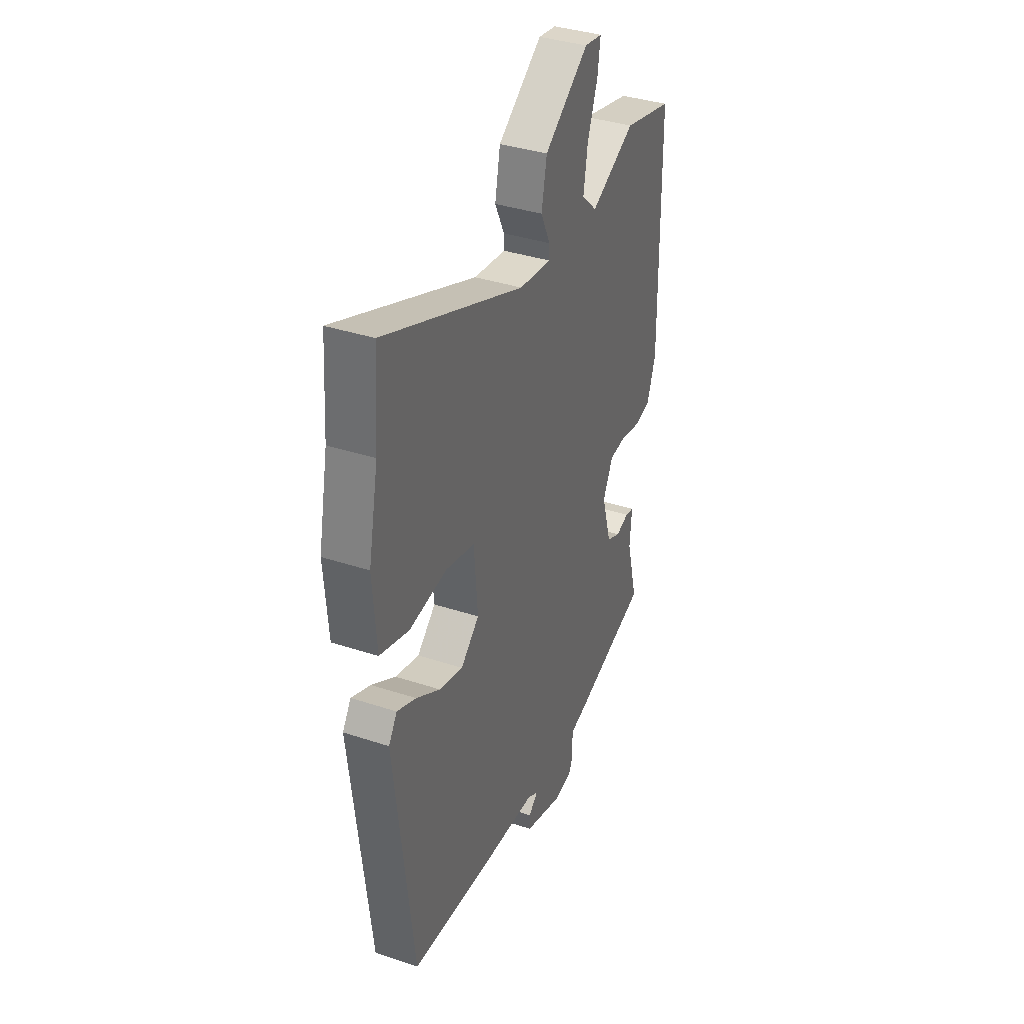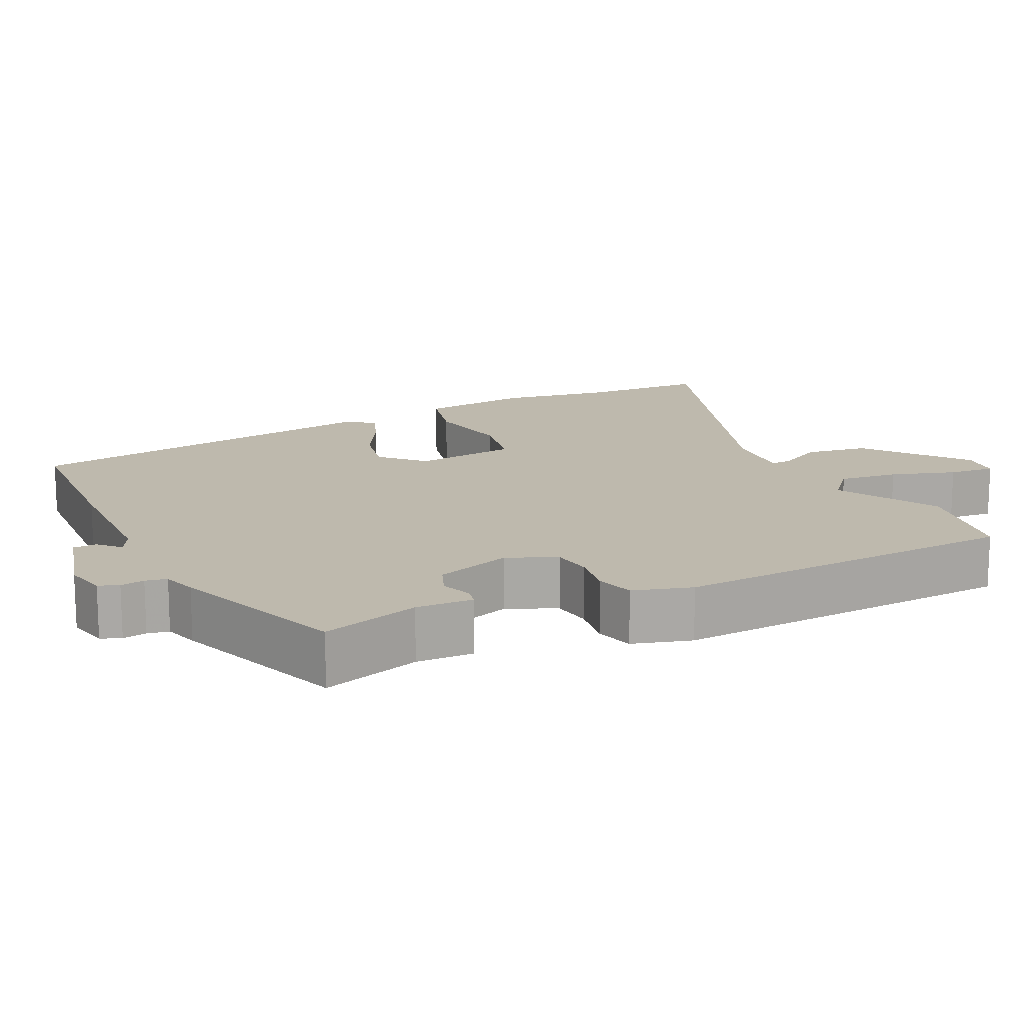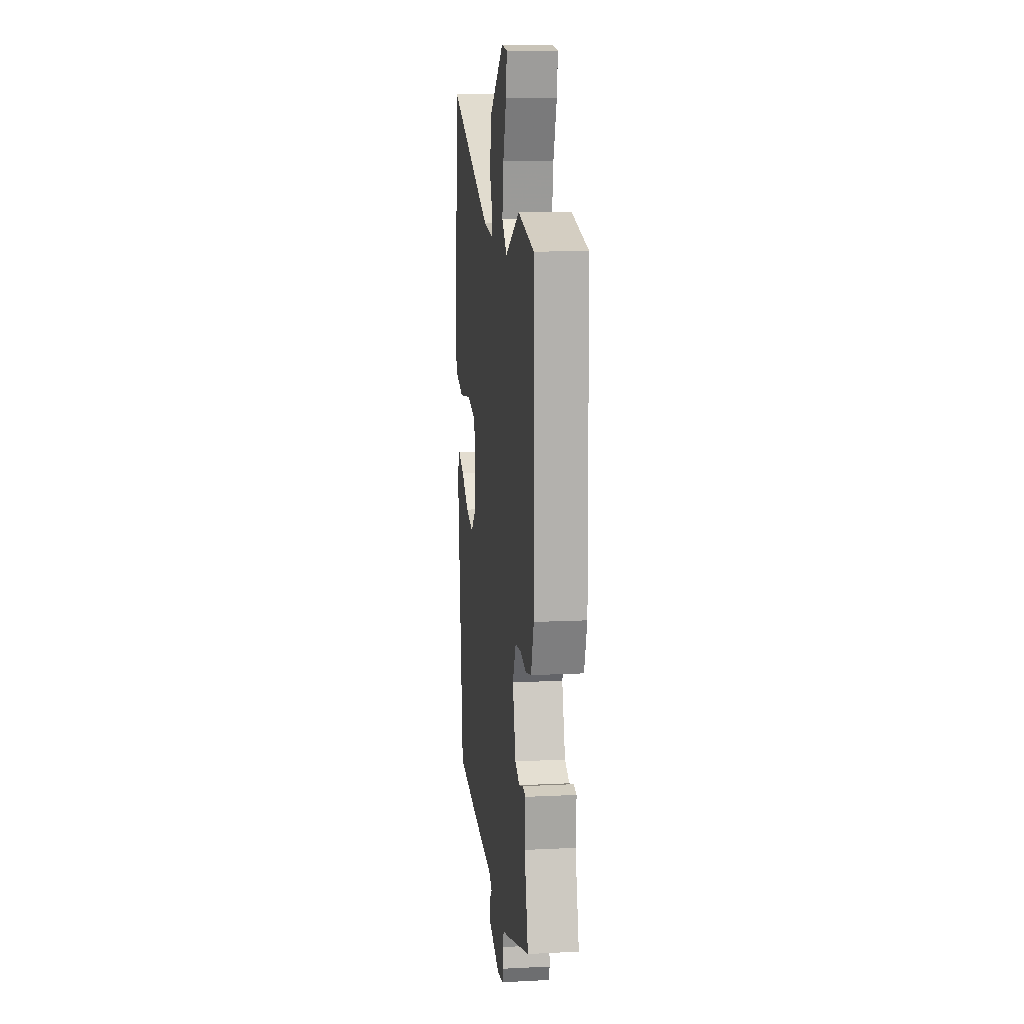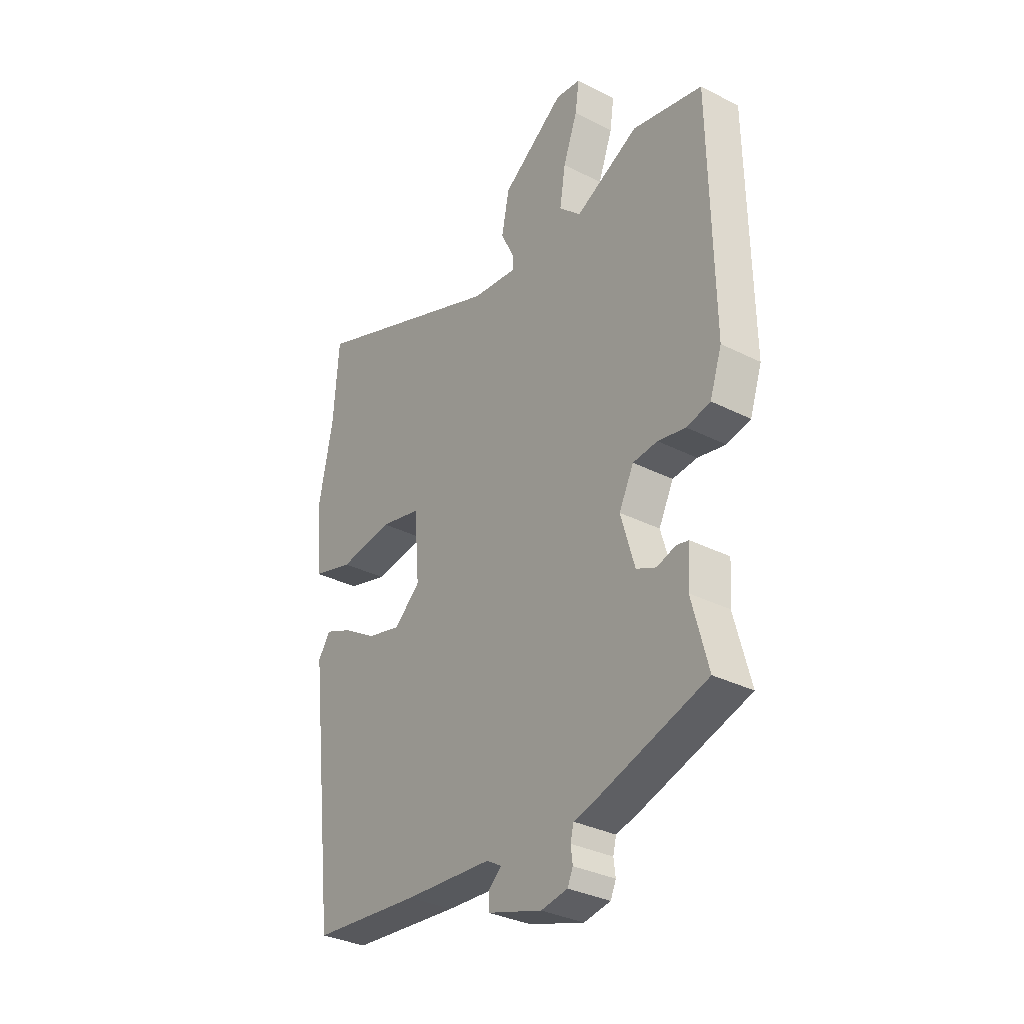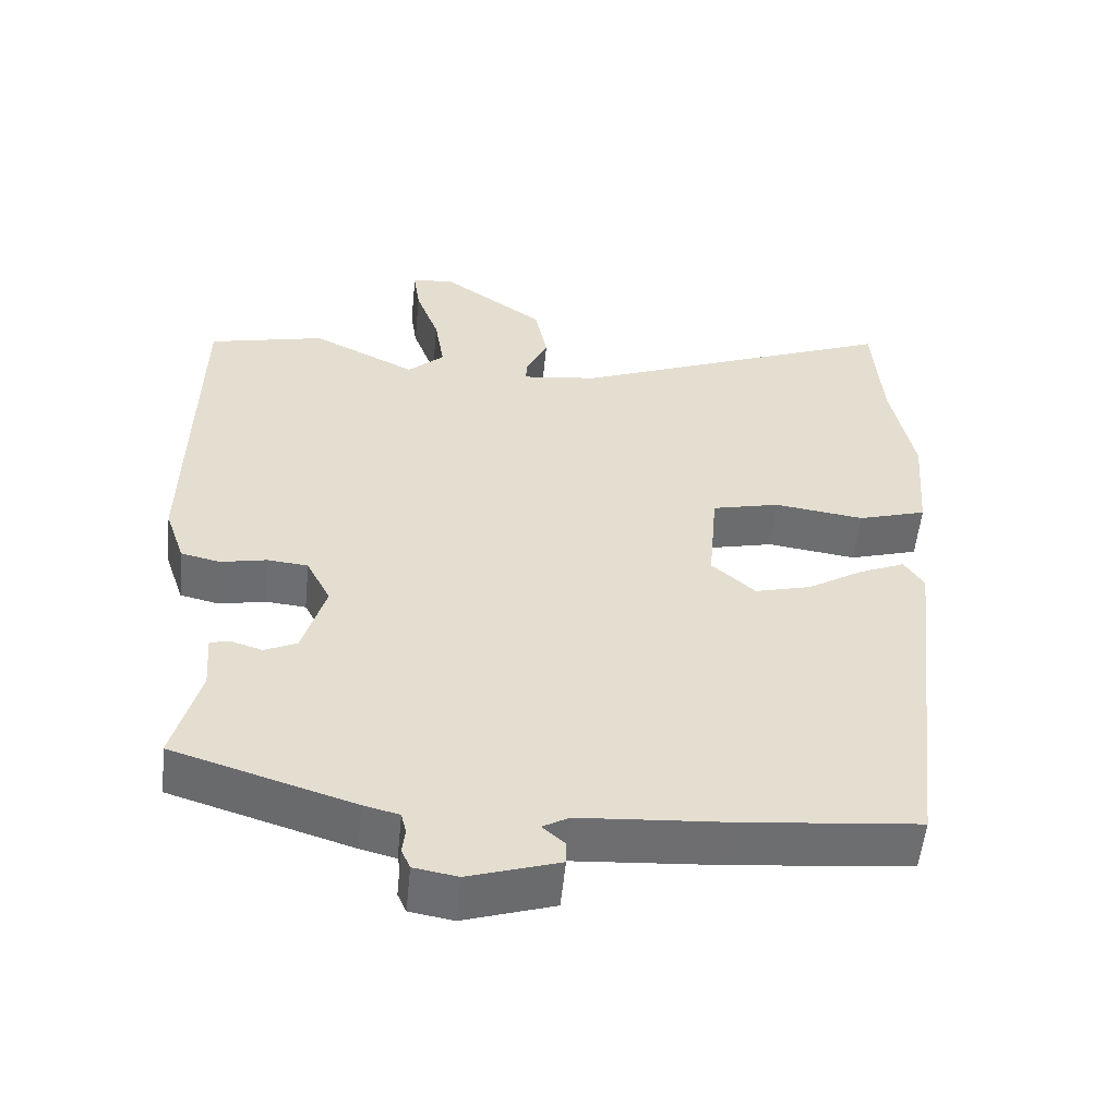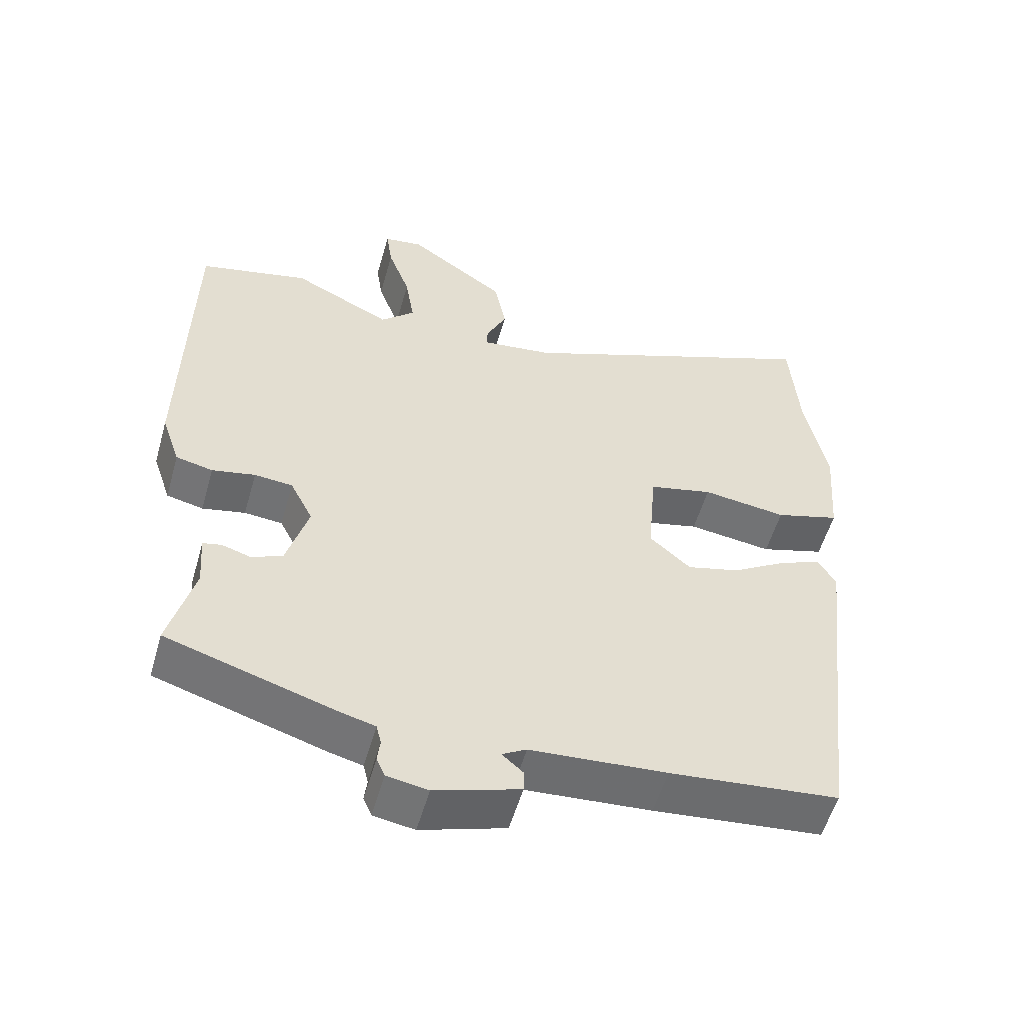
<metadata>
{"format":"obj","ext":"obj","renderer":"f3d","projection":"perspective","resolution":1024,"background":"white","views":[{"elev":37.1,"azim":113.1,"up":"+Z"},{"elev":15.2,"azim":-118.4,"up":"+Y"},{"elev":12.0,"azim":-96.7,"up":"+Z"},{"elev":-33.0,"azim":-125.0,"up":"+Z"},{"elev":-54.5,"azim":-5.8,"up":"+Z"},{"elev":-54.8,"azim":-15.9,"up":"+Z"}]}
</metadata>
<code>
v 0.489 0.07 0.66
v 0.501 0.07 0.492
v 0.532 0.07 0.338
v 0.52 0.07 0.186
v 0.427 0.07 0.158
v 0.306 0.07 0.174
v 0.214 0.07 0.152
v 0.202 0.07 0.01
v 0.261 0.07 -0.042
v 0.337 0.07 -0.022
v 0.414 0.07 0.025
v 0.475 0.07 0.051
v 0.502 0.07 0.01
v 0.442 0.07 -0.497
v 0.199 0.07 -0.521
v 0.004 0.07 -0.535
v -0.031 0.07 -0.555
v -0.001 0.07 -0.581
v -0.001 0.07 -0.613
v -0.123 0.07 -0.652
v -0.182 0.07 -0.642
v -0.194 0.07 -0.615
v -0.19 0.07 -0.582
v -0.197 0.07 -0.553
v -0.245 0.07 -0.541
v -0.489 0.07 -0.466
v -0.453 0.07 -0.33
v -0.459 0.07 -0.252
v -0.432 0.07 -0.246
v -0.39 0.07 -0.259
v -0.346 0.07 -0.239
v -0.315 0.07 -0.133
v -0.348 0.07 -0.068
v -0.403 0.07 -0.063
v -0.465 0.07 -0.076
v -0.518 0.07 -0.064
v -0.545 0.07 0.015
v -0.538 0.07 0.491
v -0.38 0.07 0.528
v -0.238 0.07 0.458
v -0.189 0.07 0.504
v -0.202 0.07 0.585
v -0.234 0.07 0.672
v -0.243 0.07 0.735
v -0.187 0.07 0.743
v -0.046 0.07 0.644
v -0.029 0.07 0.559
v -0.059 0.07 0.496
v -0.06 0.07 0.467
v 0.043 0.07 0.48
v 0.489 0 0.66
v 0.501 0 0.492
v 0.532 0 0.338
v 0.52 0 0.186
v 0.427 0 0.158
v 0.306 0 0.174
v 0.214 0 0.152
v 0.202 0 0.01
v 0.261 0 -0.042
v 0.337 0 -0.022
v 0.414 0 0.025
v 0.475 0 0.051
v 0.502 0 0.01
v 0.442 0 -0.497
v 0.199 0 -0.521
v 0.004 0 -0.535
v -0.031 0 -0.555
v -0.001 0 -0.581
v -0.001 0 -0.613
v -0.123 0 -0.652
v -0.182 0 -0.642
v -0.194 0 -0.615
v -0.19 0 -0.582
v -0.197 0 -0.553
v -0.245 0 -0.541
v -0.489 0 -0.466
v -0.453 0 -0.33
v -0.459 0 -0.252
v -0.432 0 -0.246
v -0.39 0 -0.259
v -0.346 0 -0.239
v -0.315 0 -0.133
v -0.348 0 -0.068
v -0.403 0 -0.063
v -0.465 0 -0.076
v -0.518 0 -0.064
v -0.545 0 0.015
v -0.538 0 0.491
v -0.38 0 0.528
v -0.238 0 0.458
v -0.189 0 0.504
v -0.202 0 0.585
v -0.234 0 0.672
v -0.243 0 0.735
v -0.187 0 0.743
v -0.046 0 0.644
v -0.029 0 0.559
v -0.059 0 0.496
v -0.06 0 0.467
v 0.043 0 0.48
f 45 46 47 48
f 45 48 49
f 42 43 44 45
f 41 42 45 49
f 40 41 49
f 37 38 39 40
f 37 40 49
f 34 35 36 37
f 33 34 37 49
f 32 33 49 50
f 27 28 29 30
f 27 30 31
f 24 25 26 27
f 24 27 31
f 20 21 22 23
f 20 23 24
f 17 18 19 20
f 17 20 24 31
f 13 14 15 16
f 10 11 12 13
f 9 10 13 16
f 8 9 16 17
f 3 4 5 6
f 2 3 6 7
f 1 2 7
f 50 1 7
f 17 31 32 50
f 7 8 17 50
f 98 97 96 95
f 99 98 95
f 95 94 93 92
f 99 95 92 91
f 99 91 90
f 90 89 88 87
f 99 90 87
f 87 86 85 84
f 99 87 84 83
f 100 99 83 82
f 80 79 78 77
f 81 80 77
f 77 76 75 74
f 81 77 74
f 73 72 71 70
f 74 73 70
f 70 69 68 67
f 81 74 70 67
f 66 65 64 63
f 63 62 61 60
f 66 63 60 59
f 67 66 59 58
f 56 55 54 53
f 57 56 53 52
f 57 52 51
f 57 51 100
f 100 82 81 67
f 100 67 58 57
f 1 51 52 2
f 2 52 53 3
f 3 53 54 4
f 4 54 55 5
f 5 55 56 6
f 6 56 57 7
f 7 57 58 8
f 8 58 59 9
f 9 59 60 10
f 10 60 61 11
f 11 61 62 12
f 12 62 63 13
f 13 63 64 14
f 14 64 65 15
f 15 65 66 16
f 16 66 67 17
f 17 67 68 18
f 18 68 69 19
f 19 69 70 20
f 20 70 71 21
f 21 71 72 22
f 22 72 73 23
f 23 73 74 24
f 24 74 75 25
f 25 75 76 26
f 26 76 77 27
f 27 77 78 28
f 28 78 79 29
f 29 79 80 30
f 30 80 81 31
f 31 81 82 32
f 32 82 83 33
f 33 83 84 34
f 34 84 85 35
f 35 85 86 36
f 36 86 87 37
f 37 87 88 38
f 38 88 89 39
f 39 89 90 40
f 40 90 91 41
f 41 91 92 42
f 42 92 93 43
f 43 93 94 44
f 44 94 95 45
f 45 95 96 46
f 46 96 97 47
f 47 97 98 48
f 48 98 99 49
f 49 99 100 50
f 50 100 51 1

</code>
